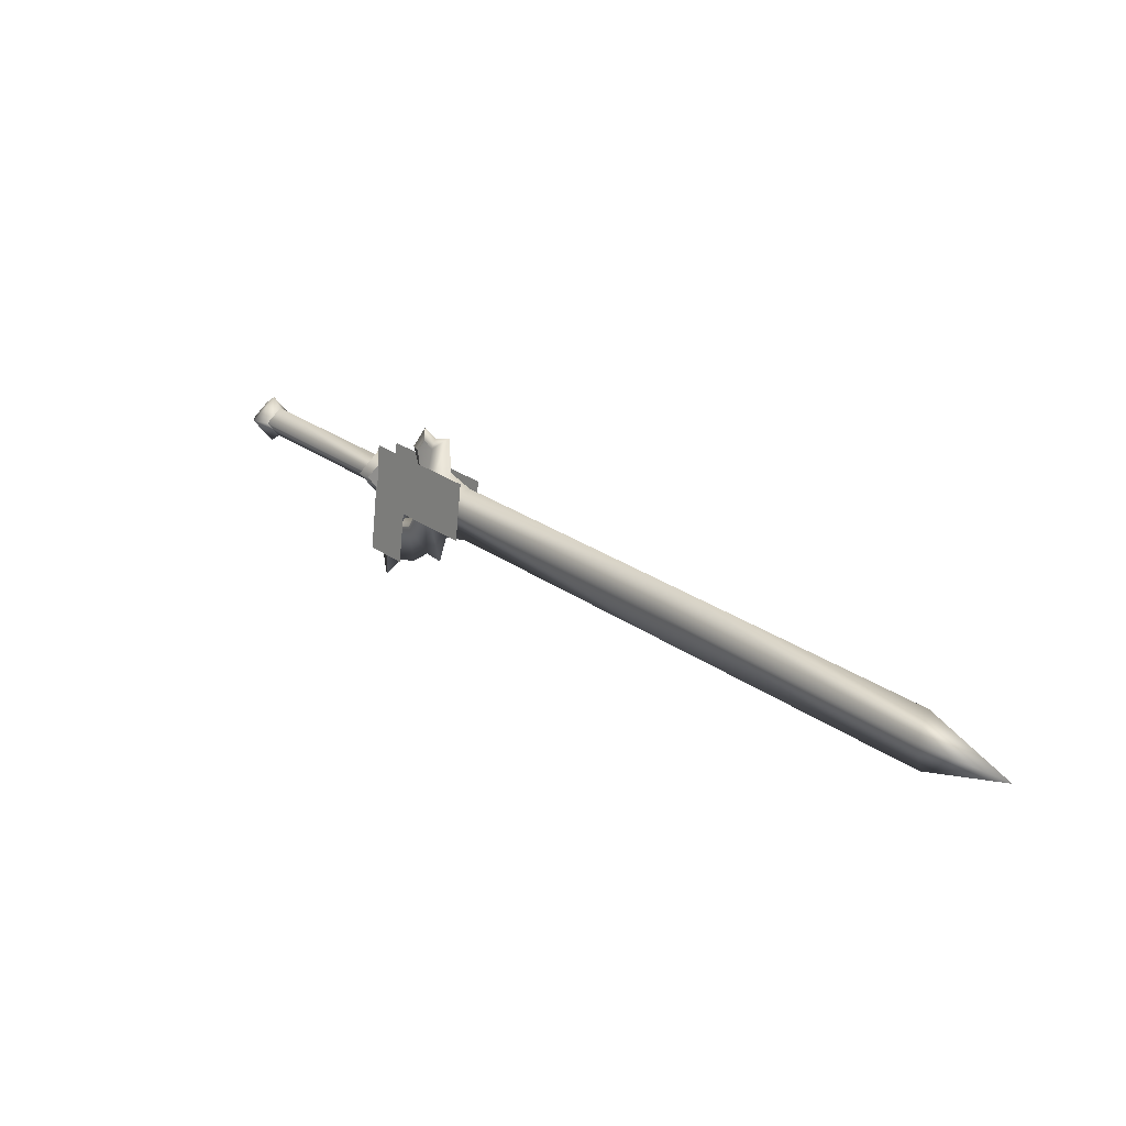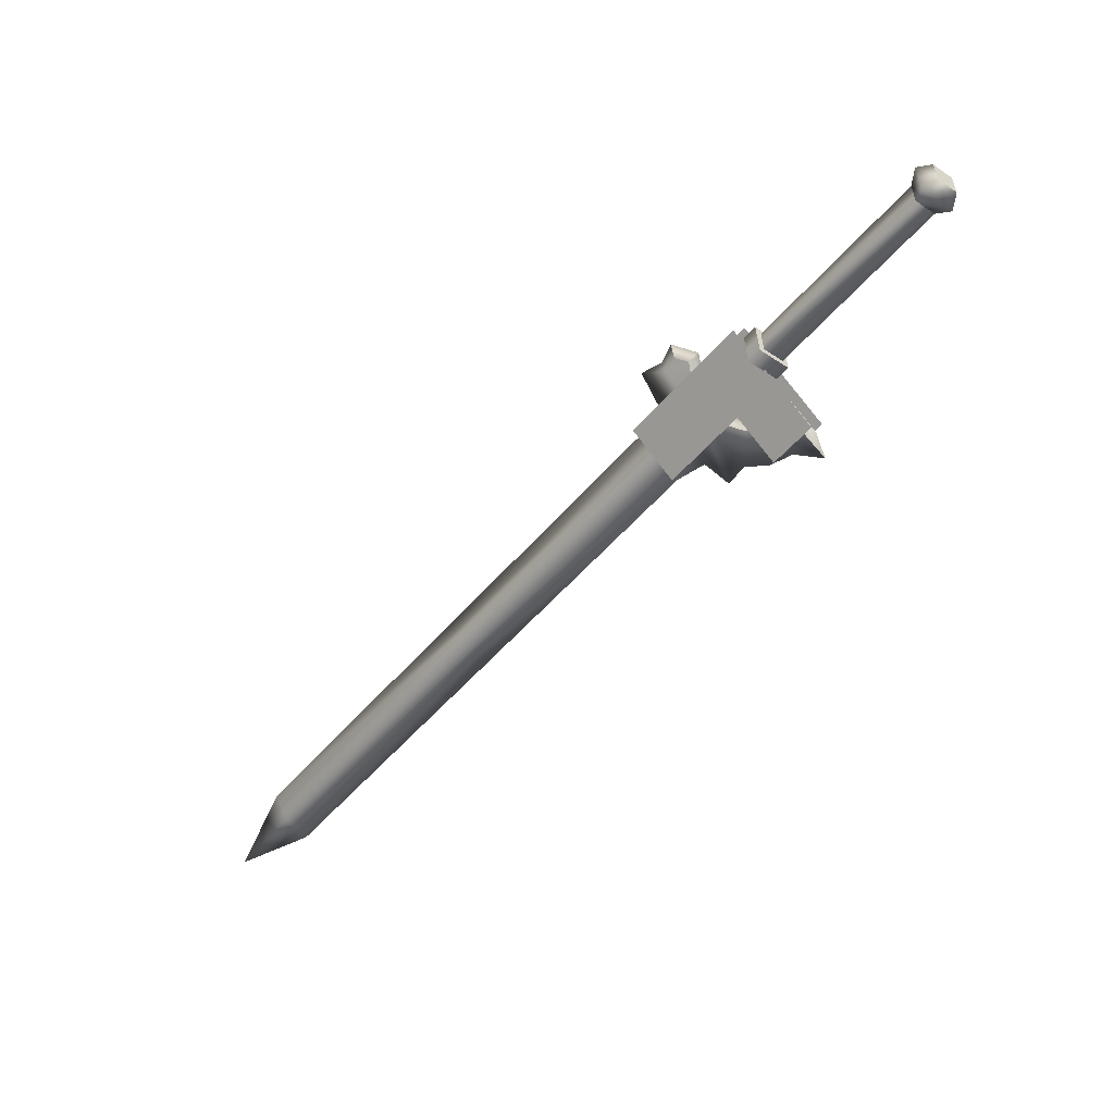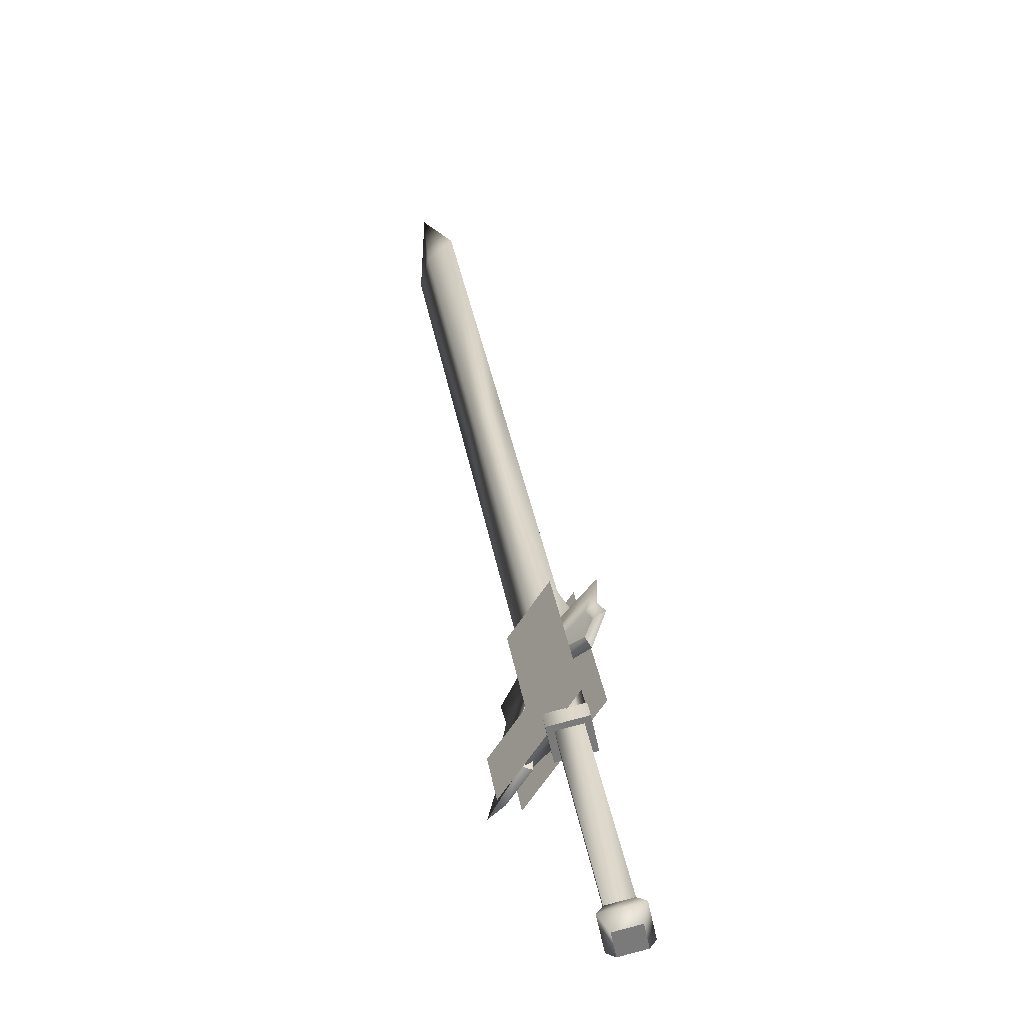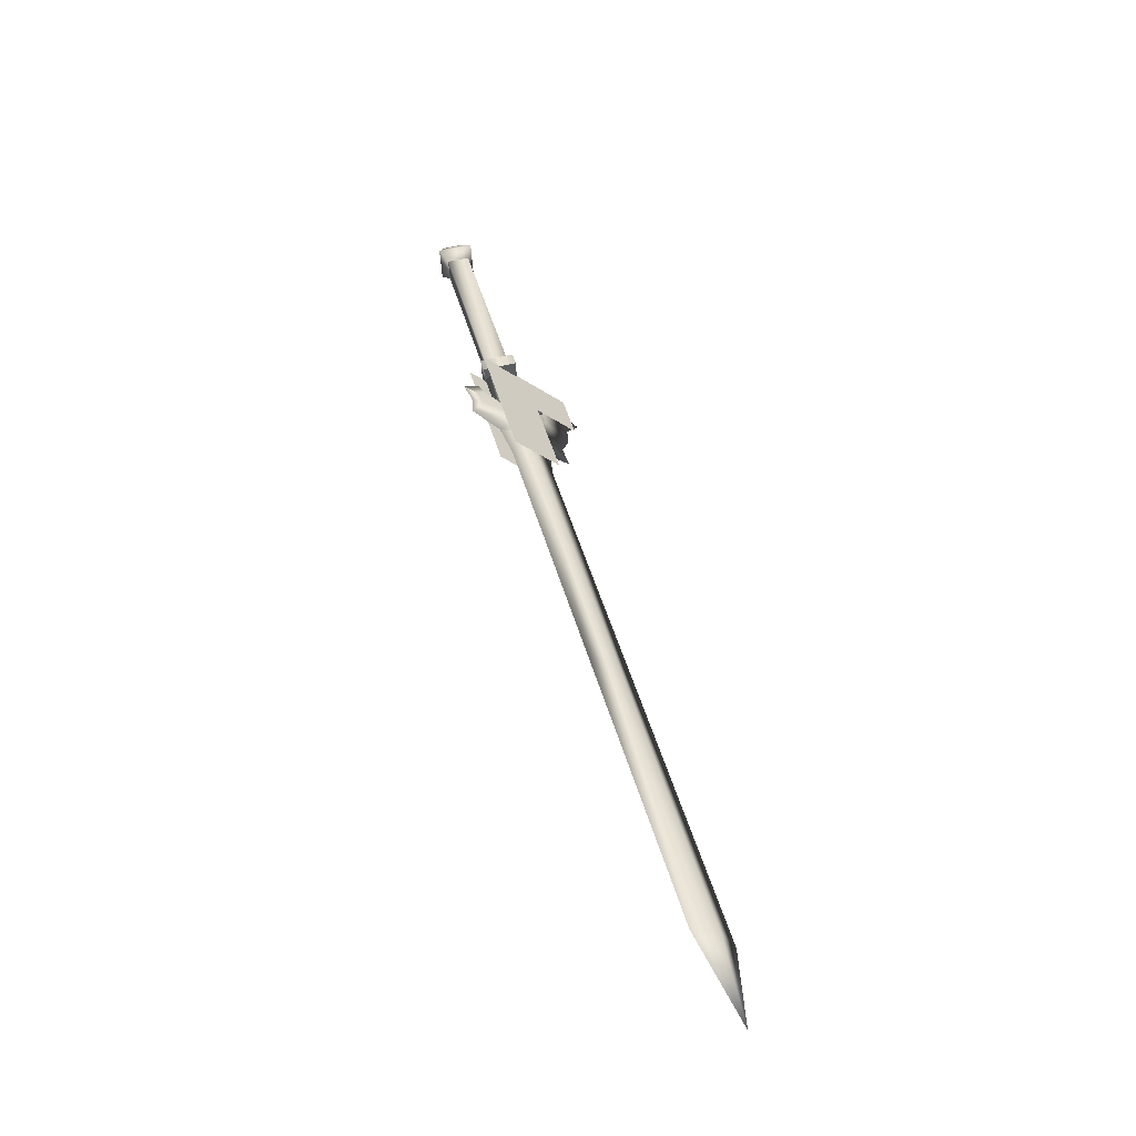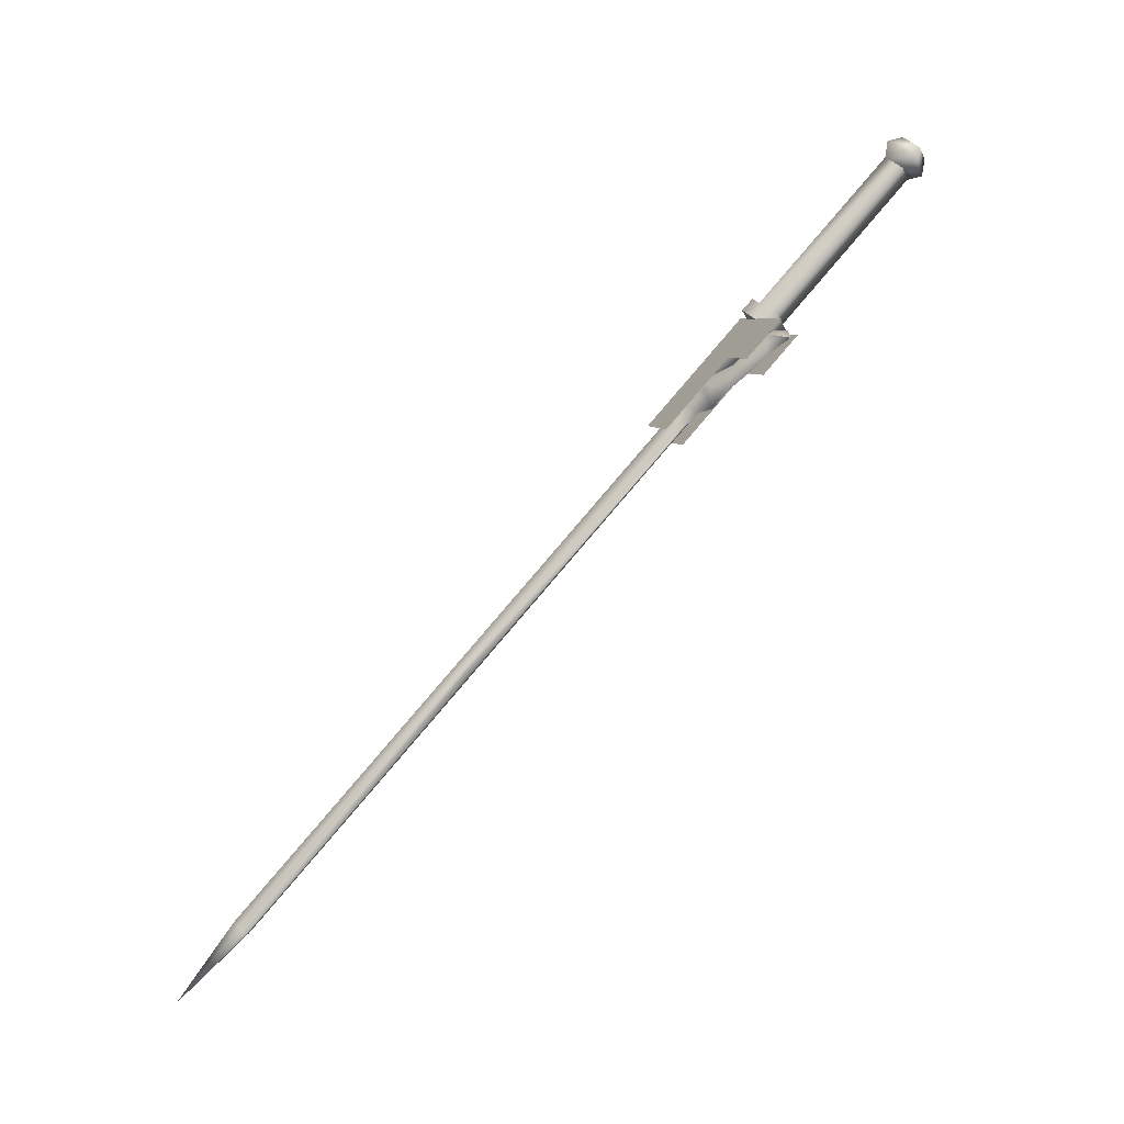
<metadata>
{"format":"obj","ext":"obj","renderer":"f3d","projection":"perspective","resolution":1024,"background":"white","views":[{"elev":-54.5,"azim":-45.6,"up":"+Y"},{"elev":55.7,"azim":101.6,"up":"+Y"},{"elev":-2.4,"azim":-167.0,"up":"+Z"},{"elev":-9.1,"azim":8.4,"up":"+Y"},{"elev":-9.7,"azim":124.4,"up":"+Y"}]}
</metadata>
<code>
v  0.0228 0.6111 0.5493
v  0.0483 0.5873 0.5387
v  0.0415 0.6029 0.5271
v  0.0326 0.5741 0.5302
v  0.0807 0.5631 0.487
v  0.0906 0.5404 0.5038
v  0.0583 0.5646 0.5555
v  0.0622 0.521 0.616
v  0.0464 0.5079 0.6075
v  0.0425 0.5514 0.5471
v  0.007 0.598 0.5408
v  0.0258 0.5898 0.5187
v  -0.079 0.7727 0.3818
v  -0.0519 0.7967 0.3705
v  -0.0766 0.7908 0.3771
v  -0.075 0.8068 0.3978
v  -0.0765 0.798 0.4144
v  -0.0503 0.8128 0.3912
v  -0.0376 0.8073 0.404
v  -0.0401 0.782 0.3714
v  -0.0416 0.7732 0.388
v  -0.0663 0.7672 0.3946
v  0.0099 0.5928 0.5237
v  -0.0647 0.7833 0.4153
v  0.0116 0.6089 0.5444
v  -0.04 0.7892 0.4087
v  0.0363 0.6149 0.5379
v  0.0347 0.5988 0.5172
v  0.0756 0.5623 0.4632
v  0.037 0.5792 0.5088
v  0.0951 0.5177 0.4962
v  0.0565 0.5346 0.5419
v  -0.0068 0.5984 0.5605
v  0.0482 0.4727 0.6536
v  0.0751 0.5502 0.5519
v  0.0668 0.4883 0.6636
v  0.0119 0.6139 0.5705
v  0.0556 0.5947 0.5188
v  0.1137 0.5333 0.5062
v  0.0942 0.5778 0.4732
v  0.0473 0.6106 0.5488
v  0.004 0.6153 0.5486
v  0.0413 0.6243 0.5386
v  0.0389 0.6 0.5074
v  0.0449 0.5863 0.5175
v  0.0076 0.5774 0.5274
v  0.01 0.6016 0.5587
v  0.0016 0.5911 0.5173
v  0.092 0.4536 0.6019
v  0.1106 0.4691 0.6119
v  0.0747 0.4623 0.6269
v  0.1776 0.2136 0.85
v  0.1901 0.1985 0.8223
v  0.2177 0.1961 0.8027
v  0.1023 0.4599 0.6073
v  0.2052 0.2112 0.8304
v  0.0898 0.475 0.635
v  0.0622 0.4774 0.6546
v  0.0593 0.4976 0.6008
v  0.095 0.4862 0.58
v  0.0744 0.5102 0.6089
v  0.0657 0.5302 0.5941
v  0.1017 0.537 0.4885
v  0.0668 0.5636 0.498
v  0.0721 0.5298 0.5352
v  0.106 0.5183 0.5096
v  0.0826 0.5387 0.5409
v  0.1033 0.5038 0.5371
v  0.1131 0.4834 0.5505
v  0.0505 0.5175 0.586
v  0.3408 -0.0854 1.011
v  0.3284 -0.0703 1.039
v  0.3008 -0.0678 1.058
v  0.3564 -0.1581 1.095
v  0.3132 -0.0829 1.031
v  0.0446 0.5082 0.6396
v  0.0167 0.5256 0.6646
v  0.0235 0.5427 0.6359
v  0.0201 0.5613 0.6139
v  0.0137 0.5565 0.6303
v  0.0127 0.5438 0.6436
v  0.0177 0.5379 0.6328
v  0.014 0.5562 0.6106
v  0.0545 0.5321 0.5839
v  0.0699 0.5415 0.5407
v  0.0744 0.5699 0.5021
v  0.0092 0.5528 0.6279
v  0.001 0.5623 0.6367
v  0.1096 0.5497 0.454
v  0.0895 0.5649 0.4679
v  0.0626 0.5766 0.4996
v  0.0122 0.5694 0.6048
o w00_013_00
g w00_013_00
f 3 2 1
f 2 3 4
f 4 5 2
f 5 4 6
f 6 2 5
f 2 6 7
f 7 1 2
f 1 7 8
f 8 9 1
f 9 8 10
f 10 11 9
f 11 10 4
f 4 12 11
f 12 4 3
f 15 14 13
f 13 16 15
f 16 13 17
f 17 18 16
f 18 17 19
f 19 14 18
f 14 19 20
f 20 13 14
f 13 20 21
f 21 22 13
f 22 21 23
f 23 24 22
f 24 23 25
f 25 26 24
f 26 25 27
f 27 21 26
f 21 27 28
f 28 23 21
f 26 20 19
f 19 24 26
f 24 19 17
f 17 22 24
f 22 17 13
f 31 30 29
f 30 31 32
f 32 33 30
f 33 32 34
f 37 36 35
f 35 38 37
f 38 35 39
f 39 40 38
f 43 42 41
f 41 44 43
f 44 41 45
f 45 46 44
f 47 41 42
f 42 46 47
f 46 42 48
f 48 44 46
f 6 4 10
f 10 7 6
f 7 10 8
f 15 16 18
f 18 14 15
f 47 46 45
f 45 41 47
f 44 48 42
f 42 43 44
f 26 21 20
f 32 49 34
f 35 36 50
f 11 1 9
f 53 52 51
f 51 54 53
f 54 51 55
f 55 56 54
f 56 55 57
f 57 52 56
f 52 57 58
f 58 51 52
f 51 58 59
f 59 55 51
f 55 59 60
f 60 61 55
f 61 60 62
f 65 64 63
f 63 66 65
f 66 63 67
f 67 68 66
f 68 67 62
f 62 69 68
f 69 62 60
f 60 70 69
f 70 60 59
f 71 54 56
f 56 72 71
f 72 56 73
f 73 74 72
f 74 73 75
f 75 71 74
f 71 75 53
f 53 54 71
f 70 59 76
f 76 77 70
f 77 76 62
f 62 78 77
f 78 62 79
f 79 80 78
f 78 80 81
f 81 77 78
f 77 81 82
f 82 70 77
f 70 82 83
f 76 59 58
f 58 61 76
f 61 58 57
f 57 55 61
f 65 70 84
f 84 85 65
f 85 84 67
f 67 86 85
f 87 82 81
f 81 88 87
f 88 81 80
f 86 67 63
f 63 89 86
f 89 63 64
f 89 64 90
f 90 86 89
f 86 90 91
f 64 65 85
f 85 91 64
f 91 85 86
f 92 79 84
f 84 83 92
f 83 84 70
f 88 80 92
f 92 87 88
f 87 92 83
f 65 66 68
f 68 70 65
f 70 68 69
f 73 56 52
f 52 75 73
f 75 52 53
f 83 82 87
f 90 64 91
f 79 62 84
f 80 79 92
f 61 62 76
f 84 62 67
f 71 72 74

</code>
